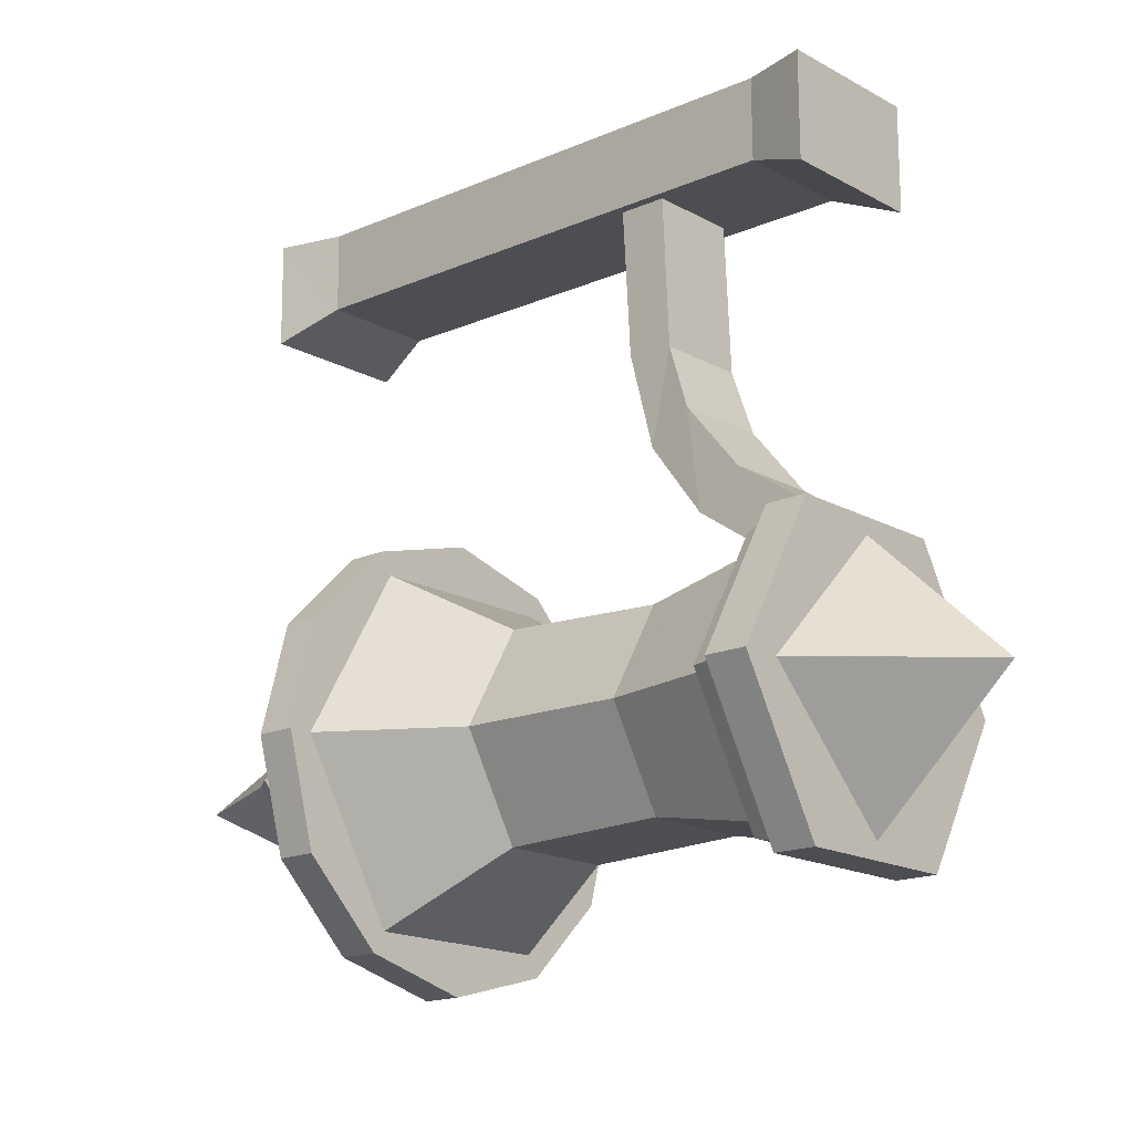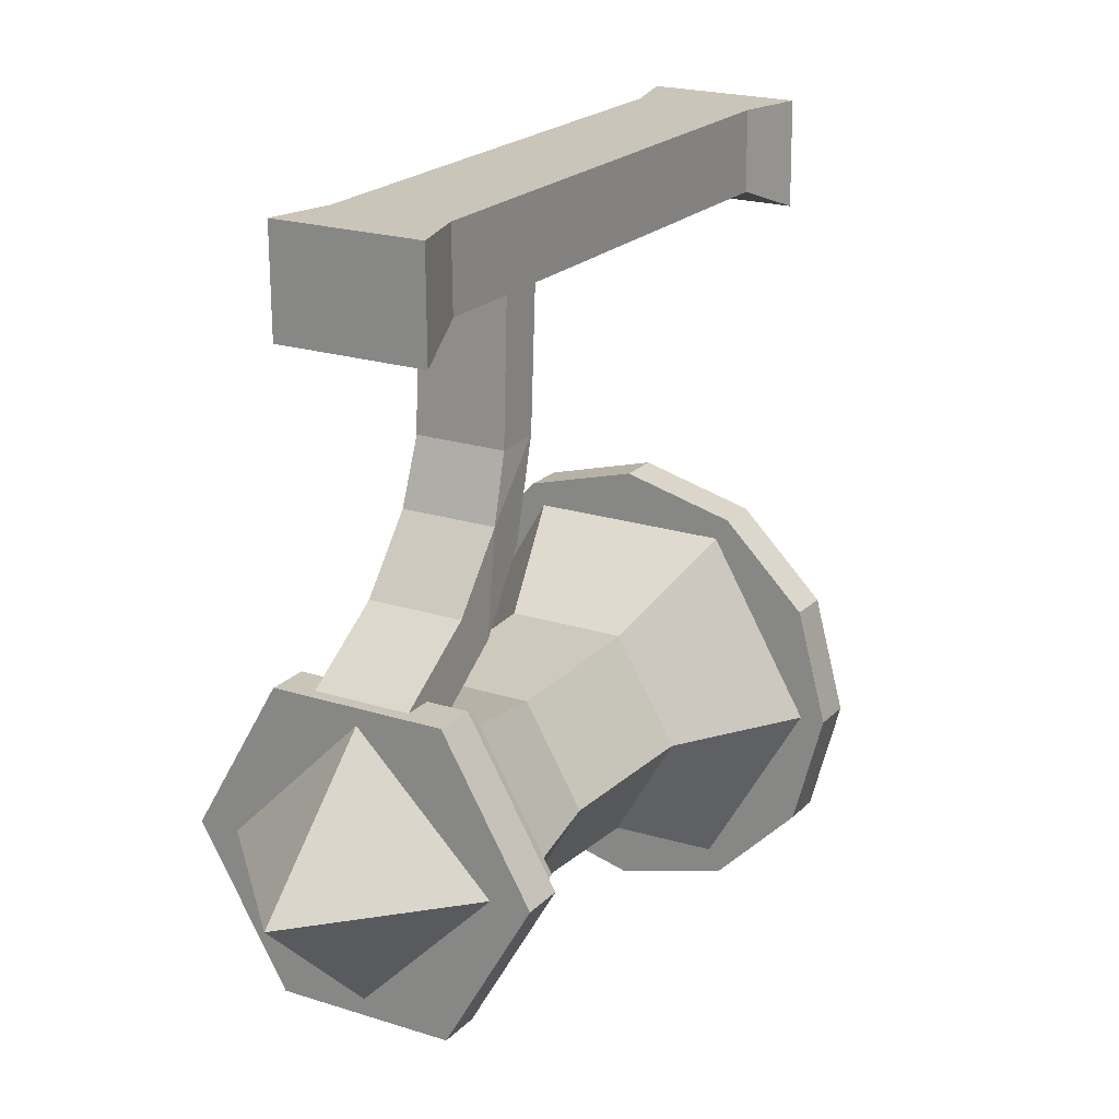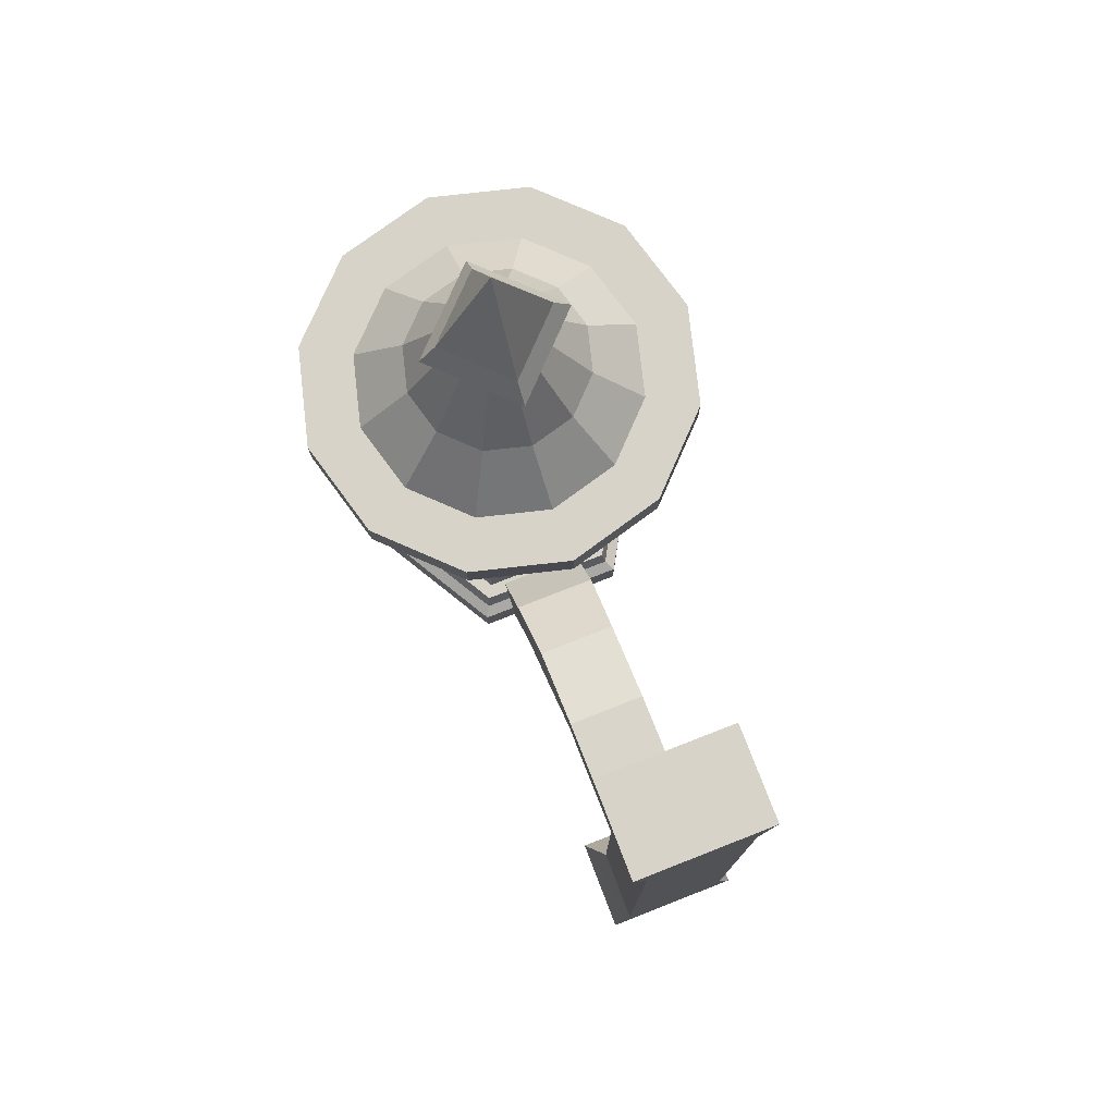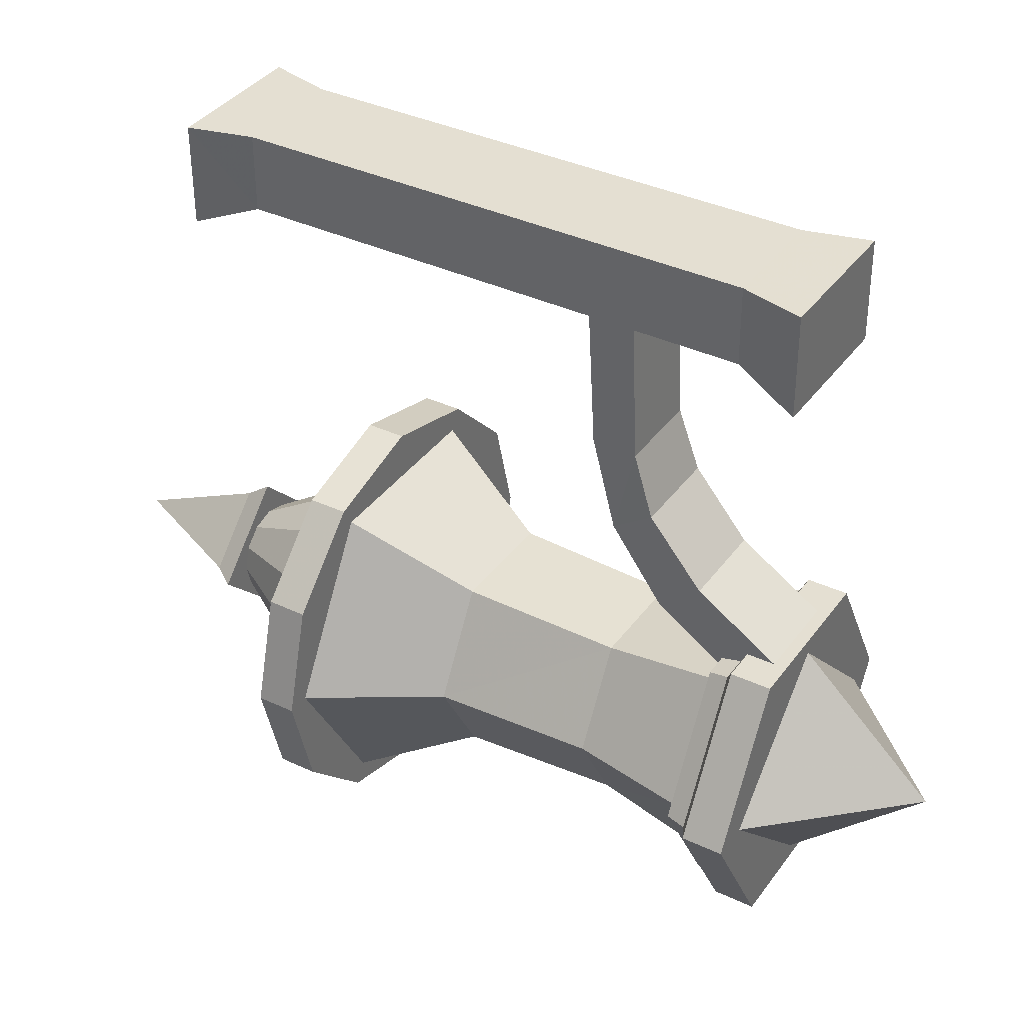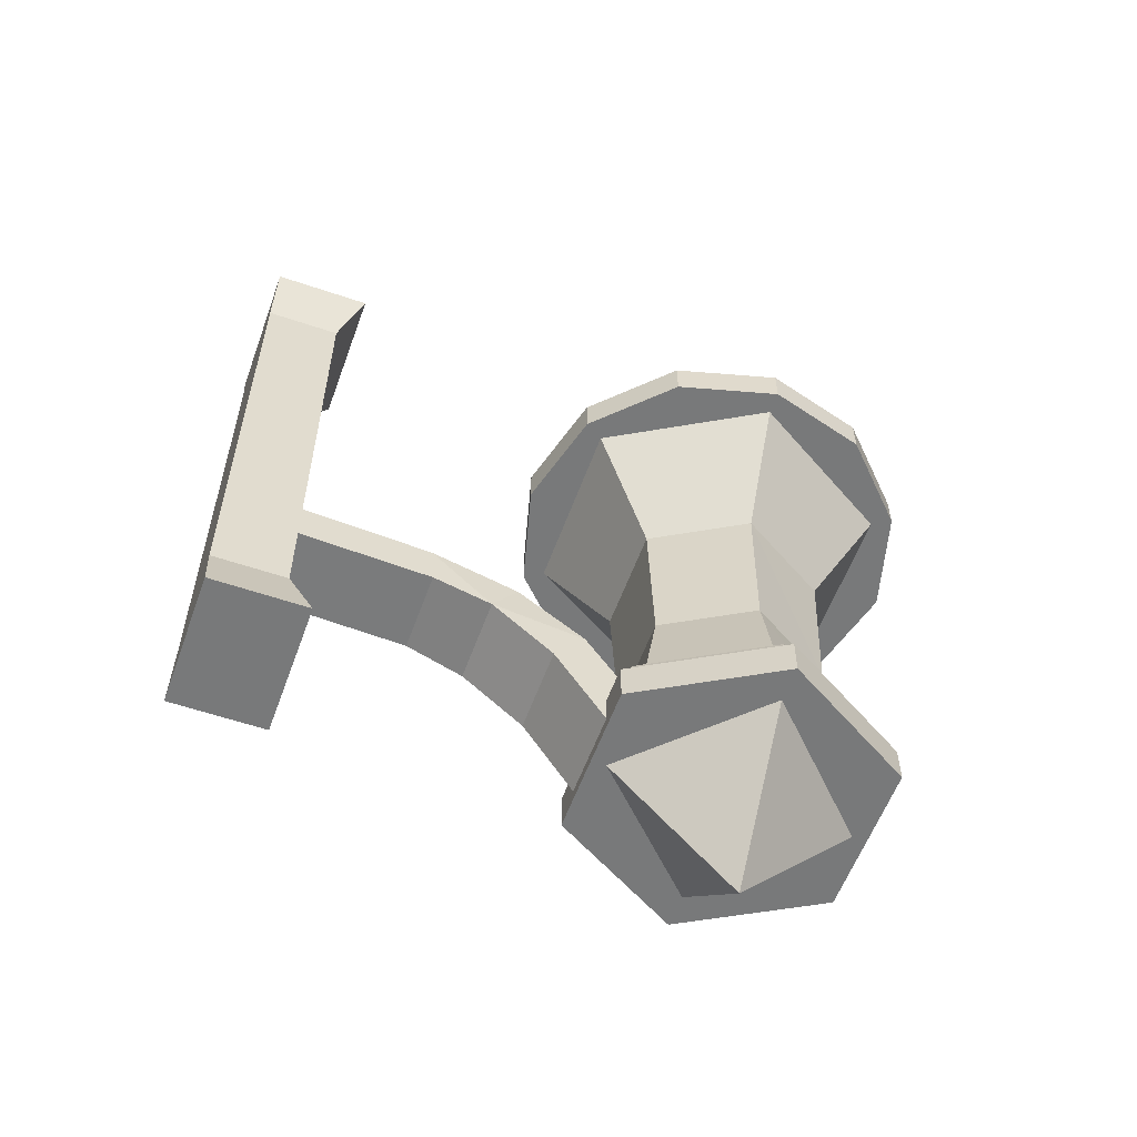
<metadata>
{"format":"obj","ext":"obj","renderer":"f3d","projection":"perspective","resolution":1024,"background":"white","views":[{"elev":-16.6,"azim":131.6,"up":"+Y"},{"elev":20.6,"azim":-149.7,"up":"+Y"},{"elev":77.2,"azim":158.6,"up":"+Z"},{"elev":36.9,"azim":121.4,"up":"+Y"},{"elev":-57.7,"azim":-109.9,"up":"+Z"}]}
</metadata>
<code>
g Object01
v 9.793 -4.292 82.83
v -5e-06 -1.668 82.83
v -7e-06 -8.755 90.07
v 6.249 -10.43 90.07
v -9.793 -4.292 82.83
v -6.249 -10.43 90.07
v -16.96 -11.46 82.83
v -10.82 -15 90.07
v -6.249 -10.43 90.07
v -9.793 -4.292 82.83
v -19.59 -21.25 82.83
v -12.5 -21.25 90.07
v -16.96 -31.05 82.83
v -10.82 -27.5 90.07
v -12.5 -21.25 90.07
v -19.59 -21.25 82.83
v -9.793 -38.21 82.83
v -6.249 -32.08 90.07
v 1.1e-05 -40.84 82.83
v 3e-06 -33.75 90.07
v -6.249 -32.08 90.07
v -9.793 -38.21 82.83
v 9.793 -38.21 82.83
v 6.249 -32.08 90.07
v 19.59 -21.25 82.83
v 16.96 -11.46 82.83
v 10.82 -15 90.07
v 12.5 -21.25 90.07
v 9.793 -4.292 82.83
v 6.249 -10.43 90.07
v 16.96 -31.05 82.83
v 10.82 -27.5 90.07
v 6.249 -32.08 90.07
v 9.793 -38.21 82.83
v 19.59 -21.25 82.83
v 12.5 -21.25 90.07
v -13.49 2.108 82.83
v -1.5e-05 5.722 82.83
v -1.4e-05 5.722 77.91
v -13.49 2.108 77.91
v -23.36 -7.765 82.83
v -23.36 -7.765 77.91
v -26.97 -21.25 82.83
v -26.97 -21.25 77.91
v -23.36 -34.74 82.83
v -23.36 -34.74 77.91
v -13.49 -44.61 82.83
v -13.49 -44.61 77.91
v 1.2e-05 -48.23 82.83
v 1.1e-05 -48.23 77.91
v 13.49 -44.61 82.83
v 1.2e-05 -48.23 82.83
v 1.1e-05 -48.23 77.91
v 13.49 -44.61 77.91
v 23.36 -34.74 82.83
v 23.36 -34.74 77.91
v 26.97 -21.25 82.83
v 26.97 -21.25 77.91
v 23.36 -7.765 82.83
v 23.36 -7.765 77.91
v 13.49 2.108 82.83
v 13.49 2.108 77.91
v -9.793 -4.292 82.83
v -5e-06 -1.668 82.83
v -1.5e-05 5.722 82.83
v -13.49 2.108 82.83
v -16.96 -11.46 82.83
v -23.36 -7.765 82.83
v -19.59 -21.25 82.83
v -26.97 -21.25 82.83
v -16.96 -31.05 82.83
v -23.36 -34.74 82.83
v -9.793 -38.21 82.83
v -13.49 -44.61 82.83
v 1.1e-05 -40.84 82.83
v 1.2e-05 -48.23 82.83
v 9.793 -38.21 82.83
v 1.1e-05 -40.84 82.83
v 1.2e-05 -48.23 82.83
v 13.49 -44.61 82.83
v 16.96 -31.05 82.83
v 23.36 -34.74 82.83
v 19.59 -21.25 82.83
v 26.97 -21.25 82.83
v 16.96 -11.46 82.83
v 23.36 -7.765 82.83
v 9.793 -4.292 82.83
v 13.49 2.108 82.83
v -1.3e-05 -21.25 110.2
v -1.4e-05 5.722 77.91
v 13.49 2.108 77.91
v -3e-06 -21.25 77.91
v 13.49 2.108 77.91
v 23.36 -7.765 77.91
v 23.36 -7.765 77.91
v 26.97 -21.25 77.91
v 26.97 -21.25 77.91
v 23.36 -34.74 77.91
v 23.36 -34.74 77.91
v 13.49 -44.61 77.91
v 13.49 -44.61 77.91
v 1.1e-05 -48.23 77.91
v 1.1e-05 -48.23 77.91
v -13.49 -44.61 77.91
v -13.49 -44.61 77.91
v -23.36 -34.74 77.91
v -23.36 -34.74 77.91
v -26.97 -21.25 77.91
v -26.97 -21.25 77.91
v -23.36 -7.765 77.91
v -23.36 -7.765 77.91
v -13.49 2.108 77.91
v -13.49 2.108 77.91
v -1.4e-05 5.722 77.91
v -6.761 -33.06 42.44
v -8.328 -35.68 27.43
v 8.328 -35.68 27.43
v 6.872 -32.97 42.44
v 16.66 -21.25 27.43
v 13.69 -21.25 42.44
v -7.211 -33.74 62.77
v 7.211 -33.74 62.77
v 12.11 -42.24 78.29
v -12.11 -42.24 78.29
v 14.42 -21.25 62.77
v 24.23 -21.25 78.29
v -6.763 -9.543 42.44
v -8.328 -6.829 27.43
v -16.66 -21.25 27.43
v -13.58 -21.35 42.44
v -8.328 -35.68 27.43
v -6.761 -33.06 42.44
v -7.211 -8.762 62.77
v -14.42 -21.25 62.77
v -24.23 -21.25 78.29
v -12.11 -0.2701 78.29
v -7.211 -33.74 62.77
v -12.11 -42.24 78.29
v 10.6 -39.61 24.08
v -10.6 -39.61 24.08
v -10.6 -39.61 18.88
v 10.6 -39.61 18.88
v 21.2 -21.25 24.08
v 21.2 -21.25 18.88
v 9.752 -38.14 24.91
v -9.752 -38.14 24.91
v -10.6 -39.61 24.08
v 10.6 -39.61 24.08
v 19.5 -21.25 24.91
v 21.2 -21.25 24.08
v 9.388 -37.51 27.43
v -9.388 -37.51 27.43
v 18.78 -21.25 27.43
v 10.6 -2.892 24.08
v 21.2 -21.25 24.08
v 21.2 -21.25 18.88
v 10.6 -2.892 18.88
v -10.6 -2.892 24.08
v -10.6 -2.892 18.88
v 9.752 -4.362 24.91
v 19.5 -21.25 24.91
v 21.2 -21.25 24.08
v 10.6 -2.892 24.08
v -9.752 -4.362 24.91
v -10.6 -2.892 24.08
v 9.388 -4.992 27.43
v 18.78 -21.25 27.43
v -9.388 -4.992 27.43
v 8.328 -6.829 27.43
v 16.66 -21.25 27.43
v -8.328 -6.829 27.43
v 13.69 -21.25 42.44
v 6.868 -9.543 42.44
v -6.763 -9.543 42.44
v 14.42 -21.25 62.77
v 7.211 -8.762 62.77
v 12.11 -0.2701 78.29
v 24.23 -21.25 78.29
v -7.211 -8.762 62.77
v -12.11 -0.2701 78.29
v -21.2 -21.25 24.08
v -10.6 -2.892 24.08
v -10.6 -2.892 18.88
v -21.2 -21.25 18.88
v -10.6 -39.61 24.08
v -10.6 -39.61 18.88
v -19.5 -21.25 24.91
v -9.752 -4.362 24.91
v -10.6 -2.892 24.08
v -21.2 -21.25 24.08
v -9.752 -38.14 24.91
v -10.6 -39.61 24.08
v -18.78 -21.25 27.43
v -9.388 -4.992 27.43
v -9.388 -37.51 27.43
v -1.4e-05 -11.02 100.6
v -10.23 -21.25 100.6
v -7.826 -21.25 103.8
v -1.5e-05 -13.43 103.8
v -3e-06 -31.49 100.6
v -7e-06 -29.08 103.8
v -7.826 -21.25 103.8
v -10.23 -21.25 100.6
v 10.23 -21.25 100.6
v 7.826 -21.25 103.8
v -7e-06 -29.08 103.8
v -3e-06 -31.49 100.6
v 10.23 -21.25 100.6
v -1.4e-05 -11.02 100.6
v -1.5e-05 -13.43 103.8
v 7.826 -21.25 103.8
v 1.9e-05 -4.65 19.16
v 16.6 -21.25 19.16
v 3.5e-05 -21.25 1.555
v 16.6 -21.25 19.16
v 3.5e-05 -37.86 19.16
v 3.5e-05 -37.86 19.16
v -16.6 -21.25 19.16
v -16.6 -21.25 19.16
v 1.9e-05 -4.65 19.16
v 6.291 3.949 30.99
v 6.291 -0.2289 36.31
v 6.291 -8.293 24.43
v 6.291 -3.622 19.35
v -5.19 38.95 47.26
v -5.19 20.49 46.21
v 5.998 20.49 46.21
v 5.998 38.95 47.26
v -5.19 8.773 43.13
v 5.998 8.773 43.13
v -5.547 -0.2289 36.31
v 6.291 -0.2289 36.31
v -5.547 -8.293 24.43
v 6.291 -8.293 24.43
v -5.547 -3.622 19.35
v -5.547 3.949 30.99
v 6.291 3.949 30.99
v 6.291 -3.622 19.35
v -5.547 12.31 37.91
v 6.291 12.31 37.91
v -5.547 3.949 30.99
v -5.547 -3.622 19.35
v -5.547 -8.293 24.43
v -5.547 -0.2289 36.31
v 9.36 48.23 101.2
v -9.36 48.23 101.2
v -9.444 35.22 101.2
v 9.275 35.22 101.2
v 7.176 38.33 27.42
v -7.345 38.33 27.42
v -9.444 35.22 19.41
v 9.275 35.22 19.41
v -7.345 38.33 27.42
v 7.176 38.33 27.42
v 7.176 38.33 93.2
v -7.345 38.33 93.2
v 9.275 35.22 101.2
v -9.444 35.22 101.2
v -7.345 38.33 93.2
v 7.176 38.33 93.2
v 7.26 48.22 27.42
v 7.176 38.33 27.42
v 9.275 35.22 19.41
v 9.36 48.23 19.41
v 7.176 38.33 27.42
v 7.26 48.22 27.42
v 7.26 48.22 93.2
v 7.176 38.33 93.2
v 9.36 48.23 101.2
v 9.275 35.22 101.2
v 7.176 38.33 93.2
v 7.26 48.22 93.2
v -7.345 38.33 27.42
v -7.26 48.22 27.42
v -9.36 48.23 19.41
v -9.444 35.22 19.41
v -7.26 48.22 27.42
v -7.345 38.33 27.42
v -7.345 38.33 93.2
v -7.26 48.22 93.2
v -9.444 35.22 101.2
v -9.36 48.23 101.2
v -7.26 48.22 93.2
v -7.345 38.33 93.2
v 5.998 8.773 43.13
v 6.291 12.31 37.91
v 5.998 20.16 40.54
v 5.998 20.49 46.21
v -5.547 12.31 37.91
v -5.19 8.773 43.13
v -5.19 20.49 46.21
v -5.19 20.16 40.54
v 5.998 39.01 41.38
v 5.998 38.95 47.26
v -5.19 38.95 47.26
v -5.19 39.01 41.38
v -2e-05 -21.25 120.9
v -2e-05 -21.25 120.9
v -2e-05 -21.25 120.9
v -2e-05 -21.25 120.9
v -21.2 -21.25 18.88
v 21.2 -21.25 18.88
v 10.6 -39.61 18.88
v -10.6 -39.61 18.88
v -10.6 -2.892 18.88
v 10.6 -2.892 18.88
v 5.998 20.16 40.54
v 6.291 12.31 37.91
v -5.547 12.31 37.91
v -5.19 20.16 40.54
v 5.998 39.01 41.38
v -5.19 39.01 41.38
v 9.275 35.22 19.41
v -9.444 35.22 19.41
v -9.36 48.23 19.41
v 9.36 48.23 19.41
v 10.23 -21.25 100.6
v -3e-06 -31.49 100.6
v -10.23 -21.25 100.6
v -1.4e-05 -11.02 100.6
v -16.6 -21.25 19.16
v 3.5e-05 -37.86 19.16
v 16.6 -21.25 19.16
v 1.9e-05 -4.65 19.16
v 9.36 48.23 101.2
v 7.26 48.22 93.2
v -7.26 48.22 93.2
v -9.36 48.23 101.2
v 7.26 48.22 27.42
v -7.26 48.22 27.42
v 9.36 48.23 19.41
v -9.36 48.23 19.41
f 1 2 3
f 3 4 1
f 5 6 3
f 3 2 5
f 7 8 9
f 9 10 7
f 11 12 8
f 8 7 11
f 13 14 15
f 15 16 13
f 17 18 14
f 14 13 17
f 19 20 21
f 21 22 19
f 23 24 20
f 20 19 23
f 25 26 27
f 27 28 25
f 29 30 27
f 27 26 29
f 31 32 33
f 33 34 31
f 35 36 32
f 32 31 35
f 37 38 39
f 39 40 37
f 41 37 40
f 40 42 41
f 43 41 42
f 42 44 43
f 45 43 44
f 44 46 45
f 47 45 46
f 46 48 47
f 49 47 48
f 48 50 49
f 51 52 53
f 53 54 51
f 55 51 54
f 54 56 55
f 57 55 56
f 56 58 57
f 59 57 58
f 58 60 59
f 61 59 60
f 60 62 61
f 38 61 62
f 62 39 38
f 63 64 65
f 65 66 63
f 67 63 66
f 66 68 67
f 69 67 68
f 68 70 69
f 71 69 70
f 70 72 71
f 73 71 72
f 72 74 73
f 75 73 74
f 74 76 75
f 77 78 79
f 79 80 77
f 81 77 80
f 80 82 81
f 83 81 82
f 82 84 83
f 85 83 84
f 84 86 85
f 87 85 86
f 86 88 87
f 64 87 88
f 88 65 64
f 3 89 4
f 6 89 3
f 8 89 9
f 12 89 8
f 14 89 15
f 18 89 14
f 20 89 21
f 24 89 20
f 27 89 28
f 30 89 27
f 32 89 33
f 36 89 32
f 90 91 92
f 93 94 92
f 95 96 92
f 97 98 92
f 99 100 92
f 101 102 92
f 103 104 92
f 105 106 92
f 107 108 92
f 109 110 92
f 111 112 92
f 113 114 92
f 115 116 117
f 117 118 115
f 118 117 119
f 119 120 118
f 121 122 123
f 123 124 121
f 122 125 126
f 126 123 122
f 121 115 118
f 118 122 121
f 122 118 120
f 120 125 122
f 127 128 129
f 129 130 127
f 130 129 131
f 131 132 130
f 133 134 135
f 135 136 133
f 134 137 138
f 138 135 134
f 133 127 130
f 130 134 133
f 134 130 132
f 132 137 134
f 139 140 141
f 141 142 139
f 143 139 142
f 142 144 143
f 145 146 147
f 147 148 145
f 149 145 148
f 148 150 149
f 151 152 146
f 146 145 151
f 117 116 152
f 152 151 117
f 119 117 151
f 151 153 119
f 154 155 156
f 156 157 154
f 158 154 157
f 157 159 158
f 160 161 162
f 162 163 160
f 164 160 163
f 163 165 164
f 166 167 161
f 161 160 166
f 168 166 160
f 160 164 168
f 169 170 167
f 167 166 169
f 171 169 166
f 166 168 171
f 172 170 169
f 169 173 172
f 173 169 171
f 171 174 173
f 175 176 177
f 177 178 175
f 176 179 180
f 180 177 176
f 175 172 173
f 173 176 175
f 176 173 174
f 174 179 176
f 181 182 183
f 183 184 181
f 185 181 184
f 184 186 185
f 187 188 189
f 189 190 187
f 191 187 190
f 190 192 191
f 193 194 188
f 188 187 193
f 195 193 187
f 187 191 195
f 129 128 194
f 194 193 129
f 131 129 193
f 193 195 131
f 153 151 145
f 145 149 153
f 196 197 198
f 198 199 196
f 200 201 202
f 202 203 200
f 204 205 206
f 206 207 204
f 208 209 210
f 210 211 208
f 212 213 214
f 215 216 214
f 217 218 214
f 219 220 214
f 221 222 223
f 223 224 221
f 225 226 227
f 227 228 225
f 226 229 230
f 230 227 226
f 229 231 232
f 232 230 229
f 231 233 234
f 234 232 231
f 235 236 237
f 237 238 235
f 236 239 240
f 240 237 236
f 241 242 243
f 243 244 241
f 245 246 247
f 247 248 245
f 249 250 251
f 251 252 249
f 253 254 255
f 255 256 253
f 257 258 259
f 259 260 257
f 261 262 263
f 263 264 261
f 265 266 267
f 267 268 265
f 269 270 271
f 271 272 269
f 273 274 275
f 275 276 273
f 277 278 279
f 279 280 277
f 281 282 283
f 283 284 281
f 285 286 287
f 287 288 285
f 289 290 291
f 291 292 289
f 222 221 286
f 286 285 222
f 289 241 244
f 244 290 289
f 288 287 293
f 293 294 288
f 292 291 295
f 295 296 292
f 198 297 199
f 201 298 202
f 205 299 206
f 210 300 211
f 301 302 303
f 303 304 301
f 305 306 302
f 302 301 305
f 307 308 309
f 309 310 307
f 311 307 310
f 310 312 311
f 313 314 315
f 315 316 313
f 126 177 180
f 180 135 138
f 126 180 138
f 123 126 138
f 317 318 319
f 319 320 317
f 321 322 323
f 323 324 321
f 325 326 327
f 327 328 325
f 326 329 330
f 330 327 326
f 329 331 332
f 332 330 329

</code>
